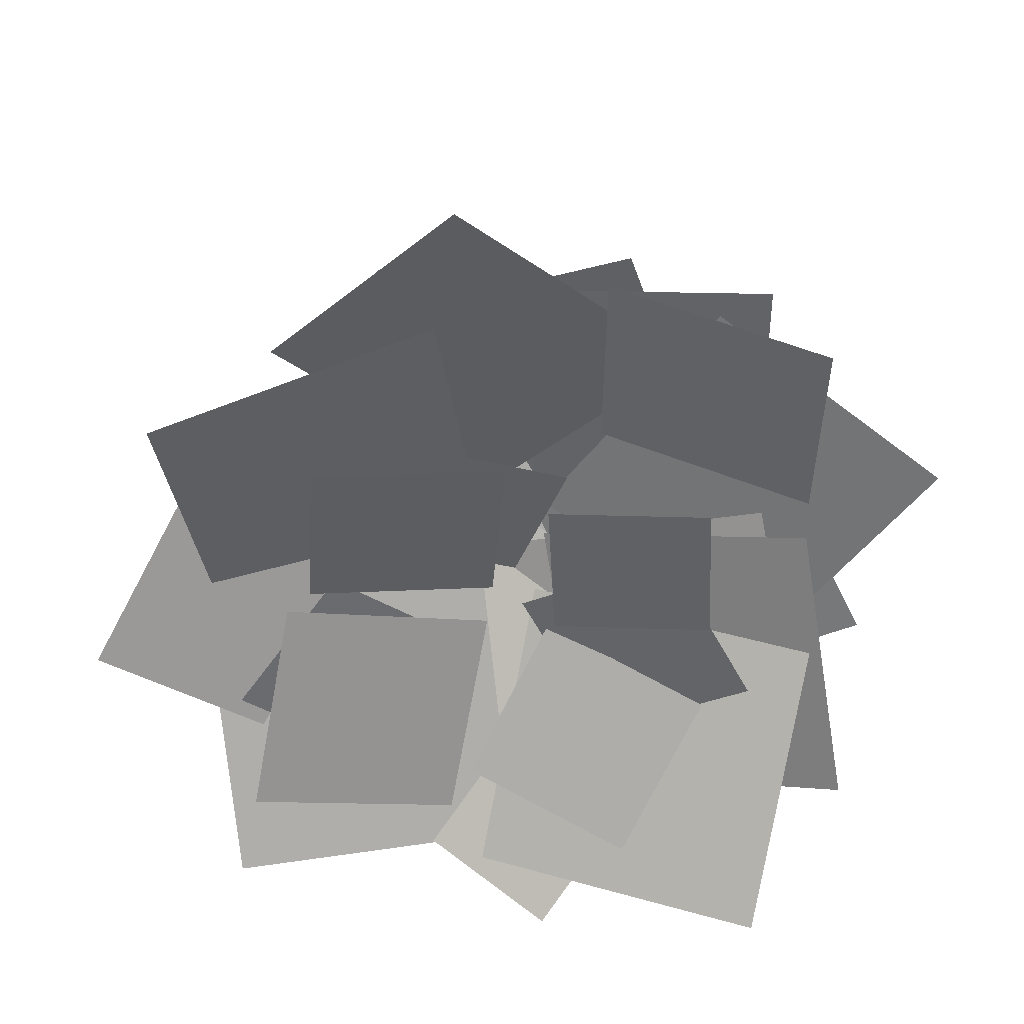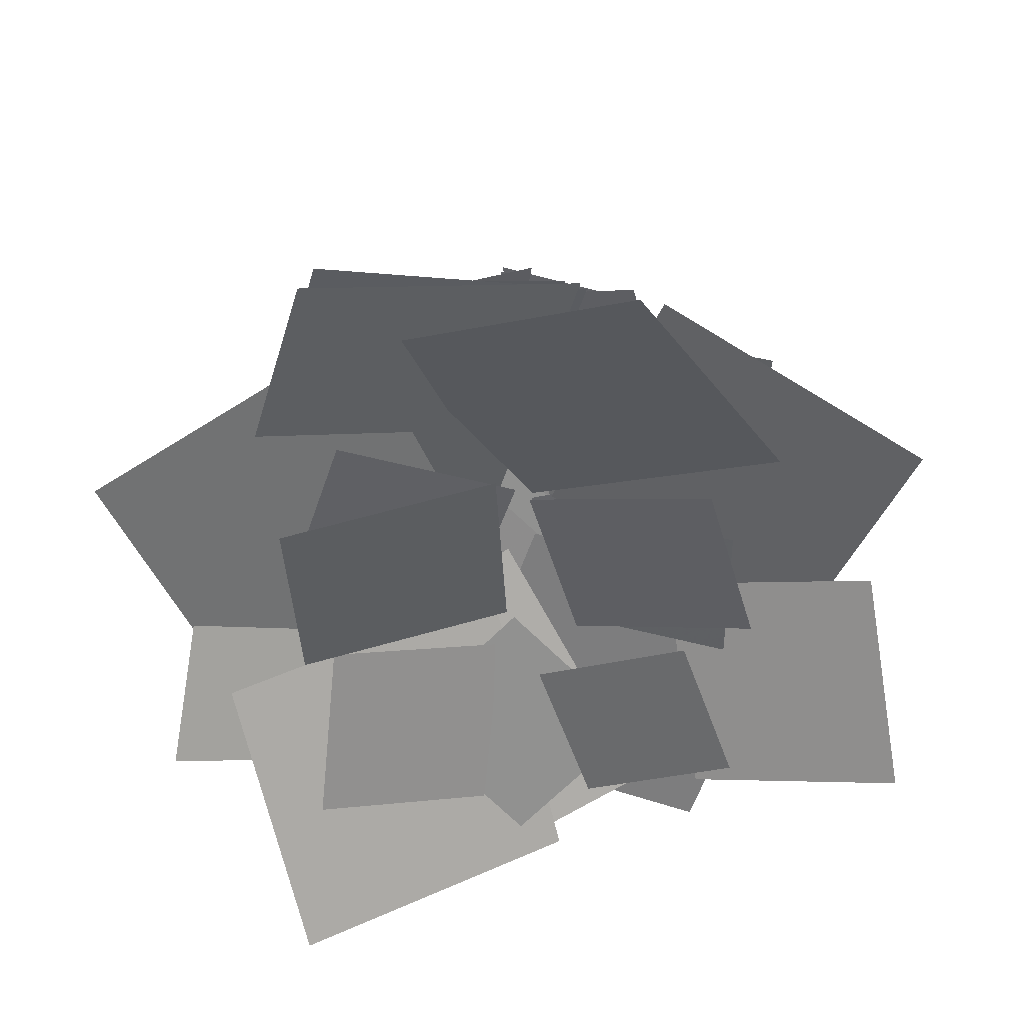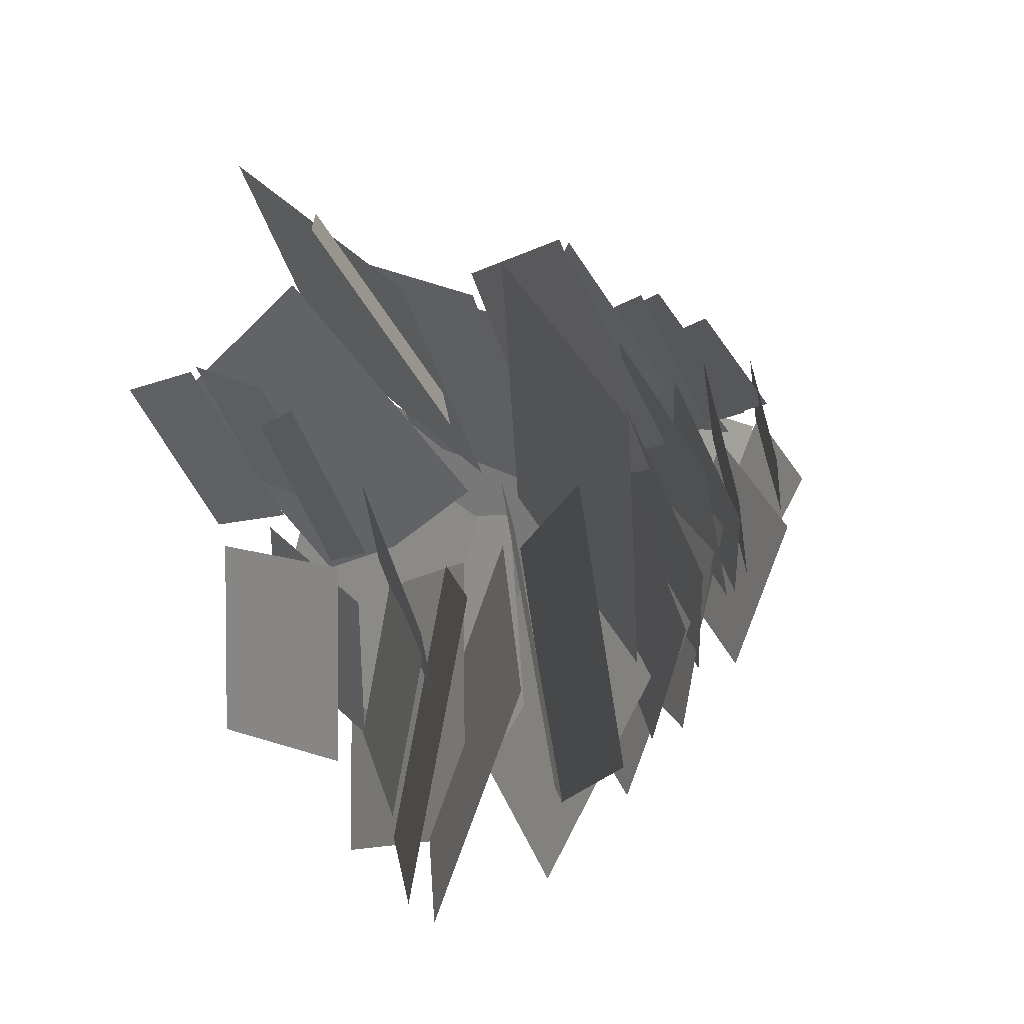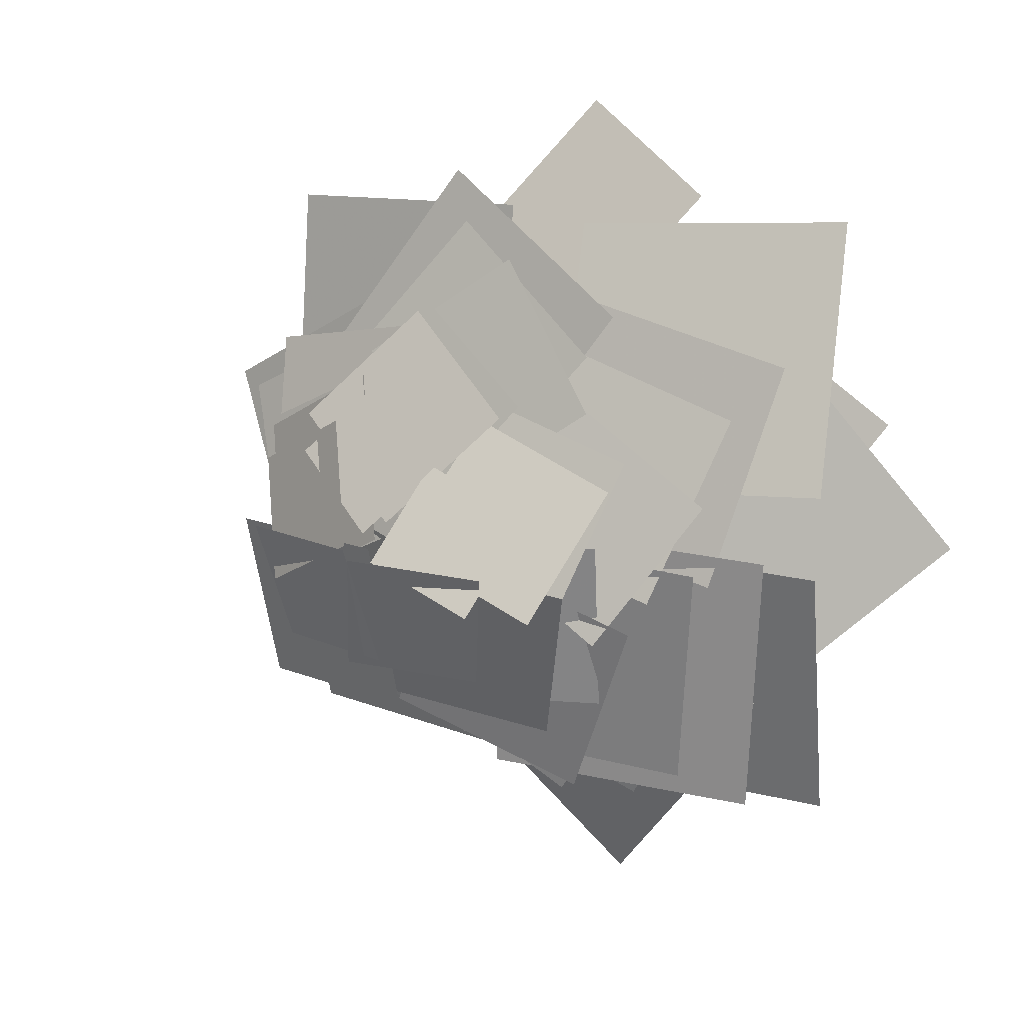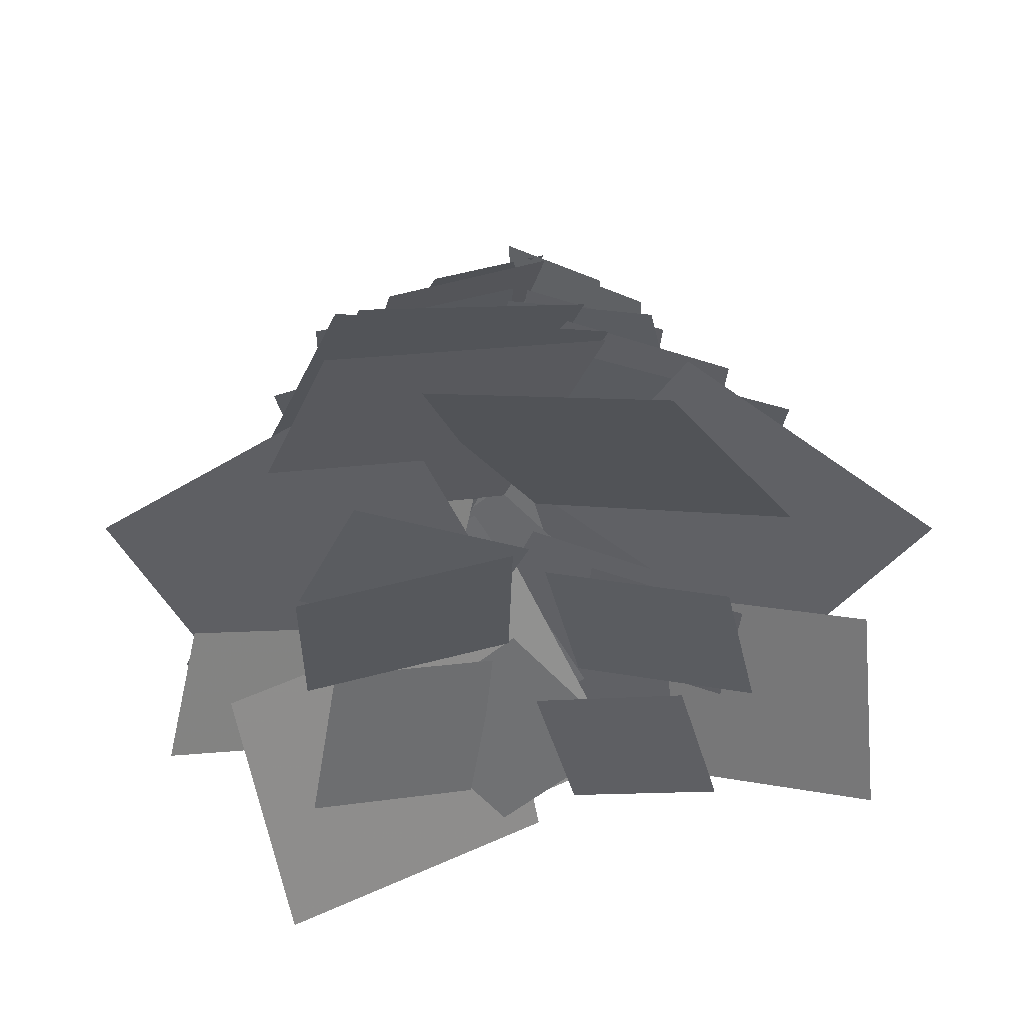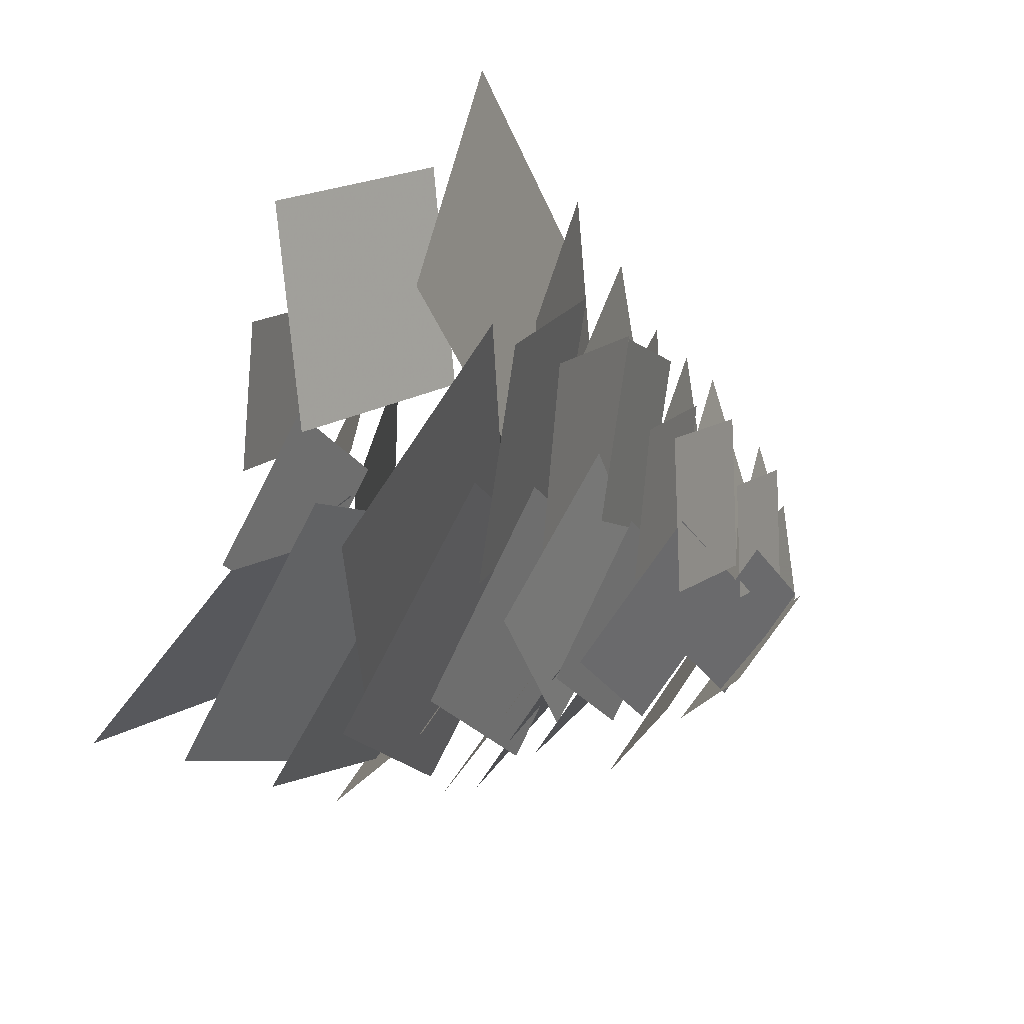
<metadata>
{"format":"obj","ext":"obj","renderer":"f3d","projection":"perspective","resolution":1024,"background":"white","views":[{"elev":-55.8,"azim":-38.4,"up":"+Y"},{"elev":-52.8,"azim":-110.7,"up":"+Y"},{"elev":38.3,"azim":61.1,"up":"+Z"},{"elev":8.8,"azim":-147.9,"up":"+Z"},{"elev":-41.2,"azim":-114.8,"up":"+Y"},{"elev":55.9,"azim":111.5,"up":"+Z"}]}
</metadata>
<code>
v -59.29 101.3 -9.38
v -6.008 109 -4.895
v -52.27 81.79 -59.29
v 1.011 89.5 -54.8
v -38.75 94.98 -44.99
v 1.333 101.9 -8.535
v -2.611 75.54 -81.05
v 37.48 82.46 -44.59
v 0.9119 92.11 -59.73
v 0.1631 111.5 -8.655
v 49.62 69.23 -50.34
v 48.87 88.59 0.7326
v -44.08 88.05 35.81
v -7.562 107.8 1.259
v -75.57 73.71 -5.685
v -39.05 93.49 -40.23
v 30.32 70.42 -45.1
v 8.544 94.24 -1.031
v 72.43 53.08 -14.93
v 50.65 76.91 29.14
v 48.02 98.35 -33.72
v 8.383 109.5 2.159
v 78.98 78.51 6.677
v 39.34 89.71 42.56
v 59.15 106.8 7.758
v 4.821 112.3 6.592
v 57.71 104.1 62.3
v 3.378 109.6 61.13
v -2.634 92.22 57.12
v -6.438 110.3 5.721
v -56.56 83.53 58.05
v -60.36 101.6 6.651
v 0.5098 100.9 -50.53
v 2.123 122.5 -3.774
v 51.44 93.2 -48.73
v 53.05 114.8 -1.972
v 43.63 100.1 -38.38
v 5.528 112.5 -5.956
v 75.7 94.27 1.539
v 37.6 106.7 33.96
v 52.09 115.5 -21.16
v 6.712 122.6 -0.3116
v 72 108.3 24.62
v 26.62 115.4 45.47
v 38.77 120.9 32.77
v 3.312 121.6 5.286
v 11.34 117.2 68.06
v -24.12 117.8 40.58
v -12.38 111.9 44.02
v -1.102 120.5 2.242
v -54.06 105 31.36
v -42.78 113.5 -10.42
v -53.11 110.8 -5.42
v -3.571 124 -0.1214
v -45.22 101.2 -55.45
v 4.319 114.4 -50.15
v -38.34 98.67 -24.59
v -1.848 114.2 -3.154
v -12.97 88.49 -60.43
v 23.53 104 -38.99
v 2.155 121.8 -44.44
v 1.602 135.7 -2.66
v 45.49 114.6 -41.47
v 44.94 128.5 0.3104
v -45.51 124.7 -6.385
v -3.399 136.1 -0.5058
v -36.64 113.5 -48.04
v 5.466 124.9 -42.16
v 44.47 130.5 -15.67
v 4.88 135 0.7427
v 59.43 119.8 23.31
v 19.83 124.3 39.73
v 30.34 129.6 29.99
v 1.288 133.2 5.237
v 5.376 123.3 58.38
v -23.68 126.9 33.63
v -13.75 120.8 35.39
v -2.264 131.9 1.26
v -48.8 116.6 22.21
v -37.31 127.7 -11.92
v -32.67 119.4 -24.17
v -1.765 128.2 -2.945
v -9.898 112.5 -54.44
v 21 121.3 -33.22
v 8.341 140.7 -31.71
v 2.796 150.6 -0.8729
v 38.94 132.1 -23.44
v 33.39 142 7.392
v 32.91 146 -10.75
v 3.378 149.4 1.498
v 44.07 138.1 18.33
v 14.53 141.4 30.58
v -32.14 138 -0.4142
v -1.67 150.2 0.1811
v -27.91 129 -31.73
v 2.553 141.2 -31.13
v 21.73 145 22.85
v 0.05738 147.7 4.391
v 3.106 140.3 44.04
v -18.56 143 25.57
v -10.52 138.5 25.24
v -1.95 146.7 -0.2232
v -36.66 135.3 15.4
v -28.09 143.6 -10.06
v 13.69 130.5 -36.89
v 3.337 142.6 -1.721
v 49.6 124.1 -24.13
v 39.25 136.3 11.04
v 42 137.8 -1.903
v 4.666 141.7 2.602
v 45.41 128.4 34.57
v 8.078 132.4 39.08
v -36.39 133 -16.99
v -2.205 143 -2.066
v -19.05 123.1 -50.09
v 15.14 133.2 -35.16
v 18.44 136.9 33.65
v -0.2508 140 5.867
v -9.368 131.3 51.73
v -28.06 134.5 23.95
v -21.23 129.2 26.18
v -3.453 138.9 0.06266
v -47.72 125.4 6.755
v -29.94 135.2 -19.36
v -31.88 149.2 -7.94
v -1.56 159.8 -1.076
v -21.09 136.8 -36.35
v 9.23 147.4 -29.49
v -11.57 145 22.97
v -2.238 157.6 -0.322
v -36.63 141.1 10.83
v -27.29 153.8 -12.47
v 21.22 153.6 23.02
v -0.04021 158.9 4.66
v 2.195 144.8 42.48
v -19.06 150.2 24.12
v 2.164 151.8 -31.06
v 1.752 162.1 0.1025
v 34.49 146.4 -28.85
v 34.08 156.7 2.319
v 29.94 150.9 -10.75
v 1.664 160.1 1.498
v 39.28 140.9 18.33
v 11.01 150.1 30.58
v -8.794 157.3 15.71
v -1.919 166.6 -1.444
v -27.24 154.4 6.763
v -20.37 163.7 -10.39
v -22.38 162.1 -3.58
v -0.2648 171.4 -0.5206
v -15.4 152.4 -24.6
v 6.72 161.7 -21.54
v 14.68 163.6 17.45
v -0.9677 167.6 3.934
v 0.6778 157.1 31.78
v -14.97 161.1 18.27
v -0.5038 162.2 -20.44
v 0.0175 172.4 1.486
v 23.07 157.1 -18.64
v 23.59 167.3 3.289
v 21.27 164.6 -6.933
v 0.4581 171.4 2.083
v 28.15 157.2 14.48
v 7.336 164 23.5
v -27.23 58.79 35
v -9.453 68.52 8.877
v -53.72 55.06 15.57
v -35.94 64.79 -10.55
v -30.7 73.93 -11.11
v 1.803 78.22 -9.07
v -28.5 72.88 -43.87
v 3.999 77.17 -41.83
v 15.5 71.63 -29.77
v 9.955 81.5 1.061
v 46.1 63.01 -21.51
v 40.55 72.88 9.325
v -36.39 65.89 -16.99
v -2.205 75.95 -2.066
v -19.05 56.06 -50.09
v 15.14 66.11 -35.16
v 32.91 78.95 -10.75
v 3.378 82.31 1.498
v 44.07 70.99 18.33
v 14.53 74.34 30.58
v 27.75 68.44 26.04
v 6.08 71.1 7.575
v 9.129 63.73 47.22
v -12.54 66.39 28.76
v -14.16 67.86 36.03
v -5.585 76.14 10.57
v -40.3 64.69 26.2
v -31.73 72.96 0.7401
v 31.4 84.11 51.15
v -1.843 99.65 31.9
v 7.231 70.53 81.94
v -26.01 86.07 62.7
v -59.29 101.3 -9.38
v -6.008 109 -4.895
v -52.27 81.79 -59.29
v 1.011 89.5 -54.8
v -38.75 94.98 -44.99
v 1.333 101.9 -8.535
v -2.611 75.54 -81.05
v 37.48 82.46 -44.59
v 0.9119 92.11 -59.73
v 0.1631 111.5 -8.655
v 49.62 69.23 -50.34
v 48.87 88.59 0.7326
v -44.08 88.05 35.81
v -7.562 107.8 1.259
v -75.57 73.71 -5.685
v -39.05 93.49 -40.23
v 30.32 70.42 -45.1
v 8.544 94.24 -1.031
v 72.43 53.08 -14.93
v 50.65 76.91 29.14
v 48.02 98.35 -33.72
v 8.383 109.5 2.159
v 78.98 78.51 6.677
v 39.34 89.71 42.56
v 59.15 106.8 7.758
v 4.821 112.3 6.592
v 57.71 104.1 62.3
v 3.378 109.6 61.13
v -2.634 92.22 57.12
v -6.438 110.3 5.721
v -56.56 83.53 58.05
v -60.36 101.6 6.651
v 0.5098 100.9 -50.53
v 2.123 122.5 -3.774
v 51.44 93.2 -48.73
v 53.05 114.8 -1.972
v 43.63 100.1 -38.38
v 5.528 112.5 -5.956
v 75.7 94.27 1.539
v 37.6 106.7 33.96
v 52.09 115.5 -21.16
v 6.712 122.6 -0.3116
v 72 108.3 24.62
v 26.62 115.4 45.47
v 38.77 120.9 32.77
v 3.312 121.6 5.286
v 11.34 117.2 68.06
v -24.12 117.8 40.58
v -12.38 111.9 44.02
v -1.102 120.5 2.242
v -54.06 105 31.36
v -42.78 113.5 -10.42
v -53.11 110.8 -5.42
v -3.571 124 -0.1214
v -45.22 101.2 -55.45
v 4.319 114.4 -50.15
v -38.34 98.67 -24.59
v -1.848 114.2 -3.154
v -12.97 88.49 -60.43
v 23.53 104 -38.99
v 2.155 121.8 -44.44
v 1.602 135.7 -2.66
v 45.49 114.6 -41.47
v 44.94 128.5 0.3104
v -45.51 124.7 -6.385
v -3.399 136.1 -0.5058
v -36.64 113.5 -48.04
v 5.466 124.9 -42.16
v 44.47 130.5 -15.67
v 4.88 135 0.7427
v 59.43 119.8 23.31
v 19.83 124.3 39.73
v 30.34 129.6 29.99
v 1.288 133.2 5.237
v 5.376 123.3 58.38
v -23.68 126.9 33.63
v -13.75 120.8 35.39
v -2.264 131.9 1.26
v -48.8 116.6 22.21
v -37.31 127.7 -11.92
v -32.67 119.4 -24.17
v -1.765 128.2 -2.945
v -9.898 112.5 -54.44
v 21 121.3 -33.22
v 8.341 140.7 -31.71
v 2.796 150.6 -0.8729
v 38.94 132.1 -23.44
v 33.39 142 7.392
v 32.91 146 -10.75
v 3.378 149.4 1.498
v 44.07 138.1 18.33
v 14.53 141.4 30.58
v -32.14 138 -0.4142
v -1.67 150.2 0.1811
v -27.91 129 -31.73
v 2.553 141.2 -31.13
v 21.73 145 22.85
v 0.05738 147.7 4.391
v 3.106 140.3 44.04
v -18.56 143 25.57
v -10.52 138.5 25.24
v -1.95 146.7 -0.2232
v -36.66 135.3 15.4
v -28.09 143.6 -10.06
v 13.69 130.5 -36.89
v 3.337 142.6 -1.721
v 49.6 124.1 -24.13
v 39.25 136.3 11.04
v 42 137.8 -1.903
v 4.666 141.7 2.602
v 45.41 128.4 34.57
v 8.078 132.4 39.08
v -36.39 133 -16.99
v -2.205 143 -2.066
v -19.05 123.1 -50.09
v 15.14 133.2 -35.16
v 18.44 136.9 33.65
v -0.2508 140 5.867
v -9.368 131.3 51.73
v -28.06 134.5 23.95
v -21.23 129.2 26.18
v -3.453 138.9 0.06266
v -47.72 125.4 6.755
v -29.94 135.2 -19.36
v -31.88 149.2 -7.94
v -1.56 159.8 -1.076
v -21.09 136.8 -36.35
v 9.23 147.4 -29.49
v -11.57 145 22.97
v -2.238 157.6 -0.322
v -36.63 141.1 10.83
v -27.29 153.8 -12.47
v 21.22 153.6 23.02
v -0.04021 158.9 4.66
v 2.195 144.8 42.48
v -19.06 150.2 24.12
v 2.164 151.8 -31.06
v 1.752 162.1 0.1025
v 34.49 146.4 -28.85
v 34.08 156.7 2.319
v 29.94 150.9 -10.75
v 1.664 160.1 1.498
v 39.28 140.9 18.33
v 11.01 150.1 30.58
v -8.794 157.3 15.71
v -1.919 166.6 -1.444
v -27.24 154.4 6.763
v -20.37 163.7 -10.39
v -22.38 162.1 -3.58
v -0.2648 171.4 -0.5206
v -15.4 152.4 -24.6
v 6.72 161.7 -21.54
v 14.68 163.6 17.45
v -0.9677 167.6 3.934
v 0.6778 157.1 31.78
v -14.97 161.1 18.27
v -0.5038 162.2 -20.44
v 0.0175 172.4 1.486
v 23.07 157.1 -18.64
v 23.59 167.3 3.289
v 21.27 164.6 -6.933
v 0.4581 171.4 2.083
v 28.15 157.2 14.48
v 7.336 164 23.5
v -27.23 58.79 35
v -9.453 68.52 8.877
v -53.72 55.06 15.57
v -35.94 64.79 -10.55
v -30.7 73.93 -11.11
v 1.803 78.22 -9.07
v -28.5 72.88 -43.87
v 3.999 77.17 -41.83
v 15.5 71.63 -29.77
v 9.955 81.5 1.061
v 46.1 63.01 -21.51
v 40.55 72.88 9.325
v -36.39 65.89 -16.99
v -2.205 75.95 -2.066
v -19.05 56.06 -50.09
v 15.14 66.11 -35.16
v 32.91 78.95 -10.75
v 3.378 82.31 1.498
v 44.07 70.99 18.33
v 14.53 74.34 30.58
v 27.75 68.44 26.04
v 6.08 71.1 7.575
v 9.129 63.73 47.22
v -12.54 66.39 28.76
v -14.16 67.86 36.03
v -5.585 76.14 10.57
v -40.3 64.69 26.2
v -31.73 72.96 0.7401
v 31.4 84.11 51.15
v -1.843 99.65 31.9
v 7.231 70.53 81.94
v -26.01 86.07 62.7
f 1 2 4 3
f 5 6 8 7
f 9 10 12 11
f 13 14 16 15
f 17 18 20 19
f 21 22 24 23
f 25 26 28 27
f 29 30 32 31
f 33 34 36 35
f 37 38 40 39
f 41 42 44 43
f 45 46 48 47
f 49 50 52 51
f 53 54 56 55
f 57 58 60 59
f 61 62 64 63
f 65 66 68 67
f 69 70 72 71
f 73 74 76 75
f 77 78 80 79
f 81 82 84 83
f 85 86 88 87
f 89 90 92 91
f 93 94 96 95
f 97 98 100 99
f 101 102 104 103
f 105 106 108 107
f 109 110 112 111
f 113 114 116 115
f 117 118 120 119
f 121 122 124 123
f 125 126 128 127
f 129 130 132 131
f 133 134 136 135
f 137 138 140 139
f 141 142 144 143
f 145 146 148 147
f 149 150 152 151
f 153 154 156 155
f 157 158 160 159
f 161 162 164 163
f 165 166 168 167
f 169 170 172 171
f 173 174 176 175
f 177 178 180 179
f 181 182 184 183
f 185 186 188 187
f 189 190 192 191
f 193 194 196 195
f 197 199 200 198
f 201 203 204 202
f 205 207 208 206
f 209 211 212 210
f 213 215 216 214
f 217 219 220 218
f 221 223 224 222
f 225 227 228 226
f 229 231 232 230
f 233 235 236 234
f 237 239 240 238
f 241 243 244 242
f 245 247 248 246
f 249 251 252 250
f 253 255 256 254
f 257 259 260 258
f 261 263 264 262
f 265 267 268 266
f 269 271 272 270
f 273 275 276 274
f 277 279 280 278
f 281 283 284 282
f 285 287 288 286
f 289 291 292 290
f 293 295 296 294
f 297 299 300 298
f 301 303 304 302
f 305 307 308 306
f 309 311 312 310
f 313 315 316 314
f 317 319 320 318
f 321 323 324 322
f 325 327 328 326
f 329 331 332 330
f 333 335 336 334
f 337 339 340 338
f 341 343 344 342
f 345 347 348 346
f 349 351 352 350
f 353 355 356 354
f 357 359 360 358
f 361 363 364 362
f 365 367 368 366
f 369 371 372 370
f 373 375 376 374
f 377 379 380 378
f 381 383 384 382
f 385 387 388 386
f 389 391 392 390

</code>
